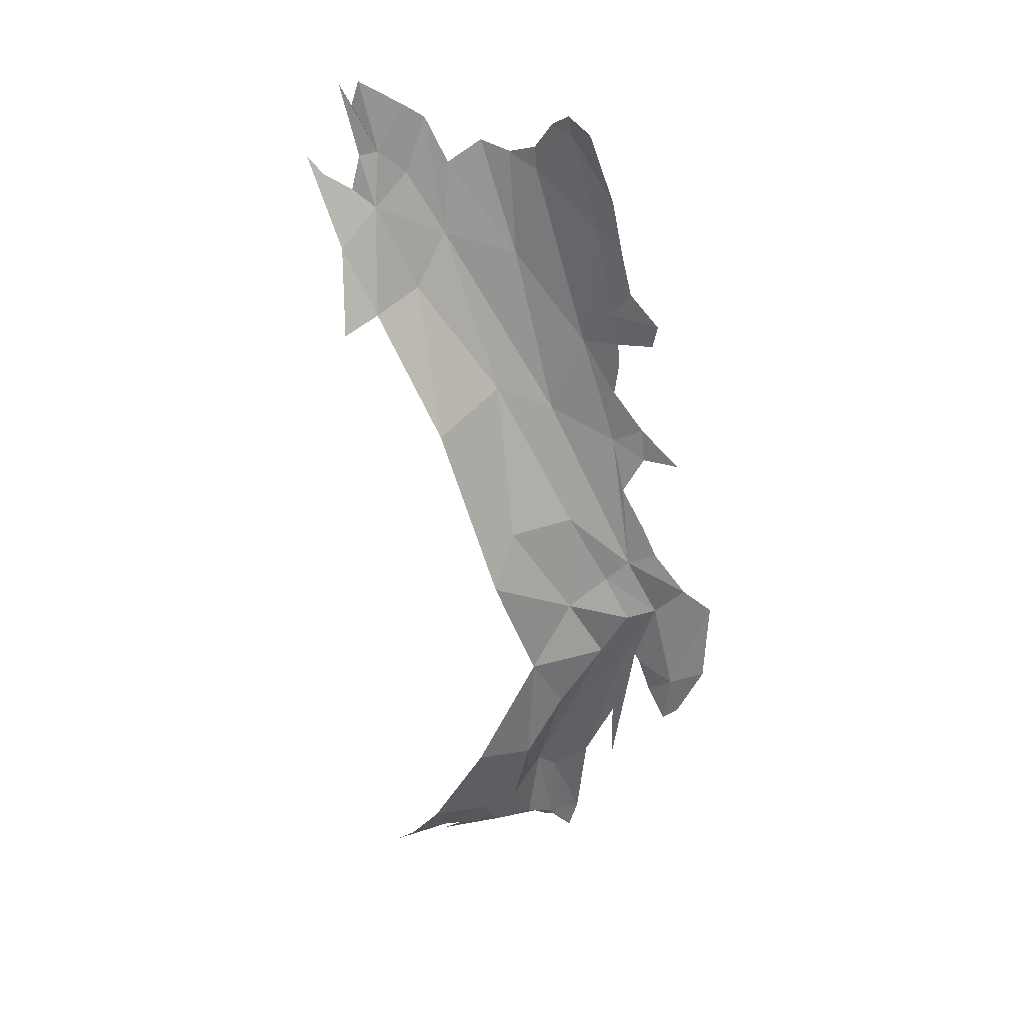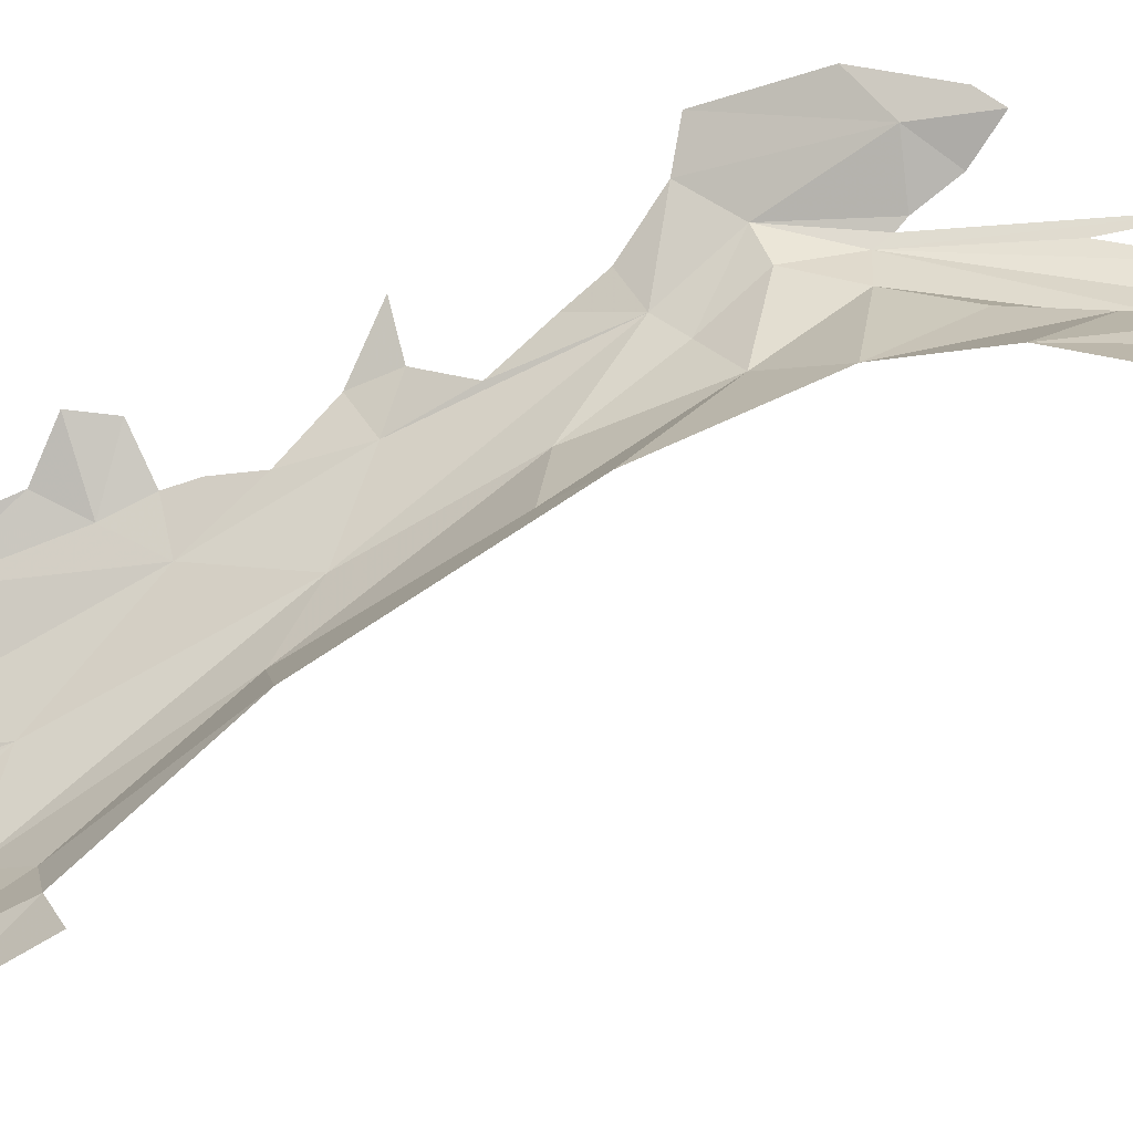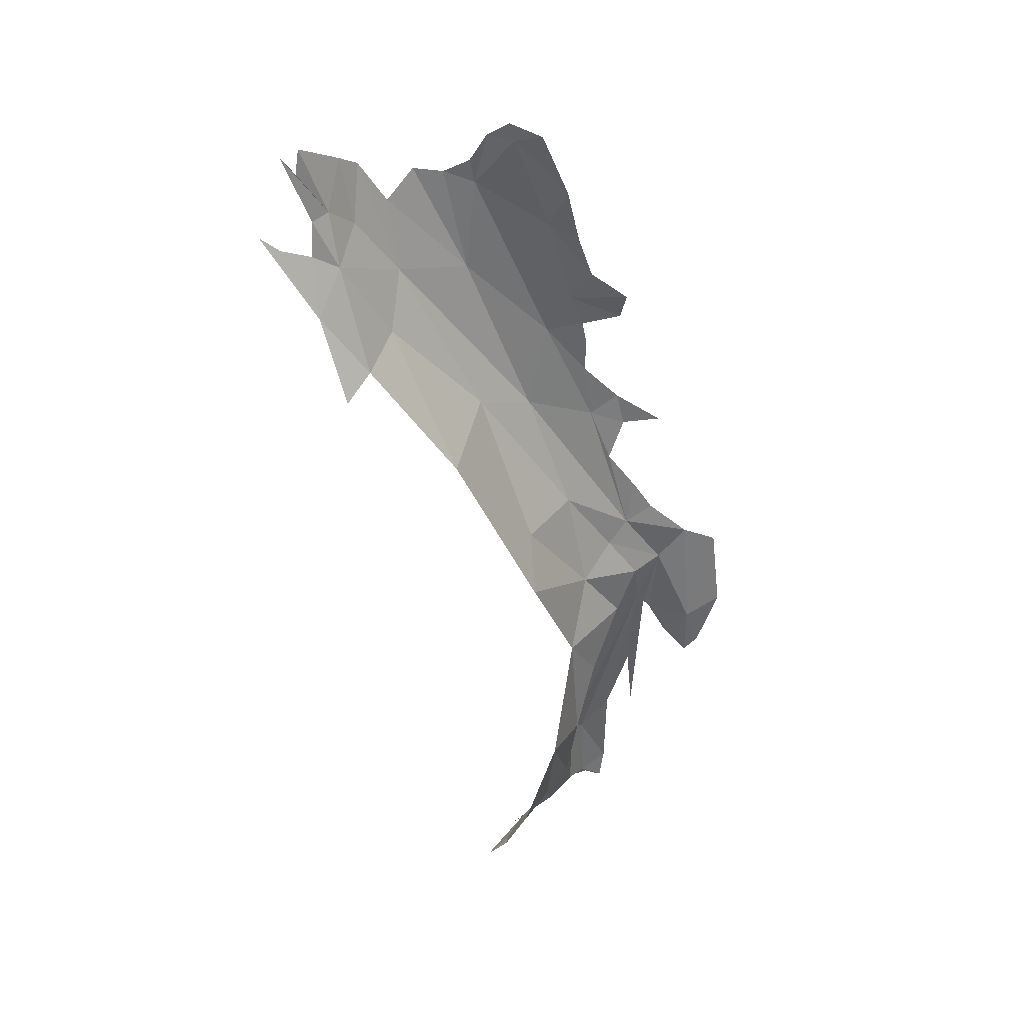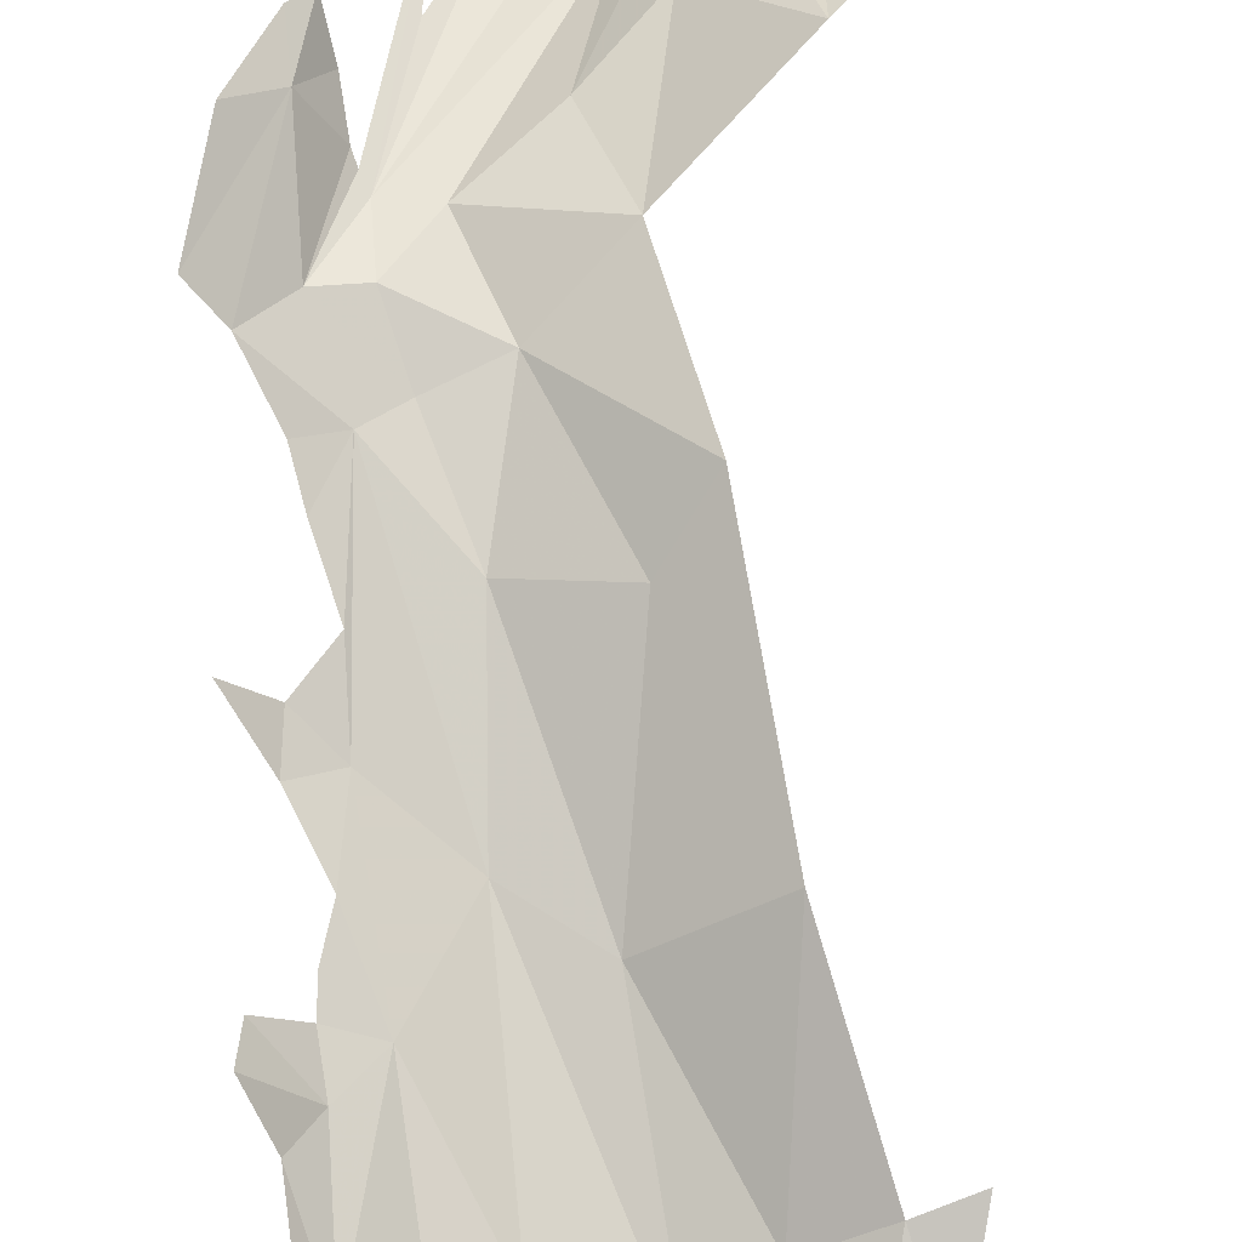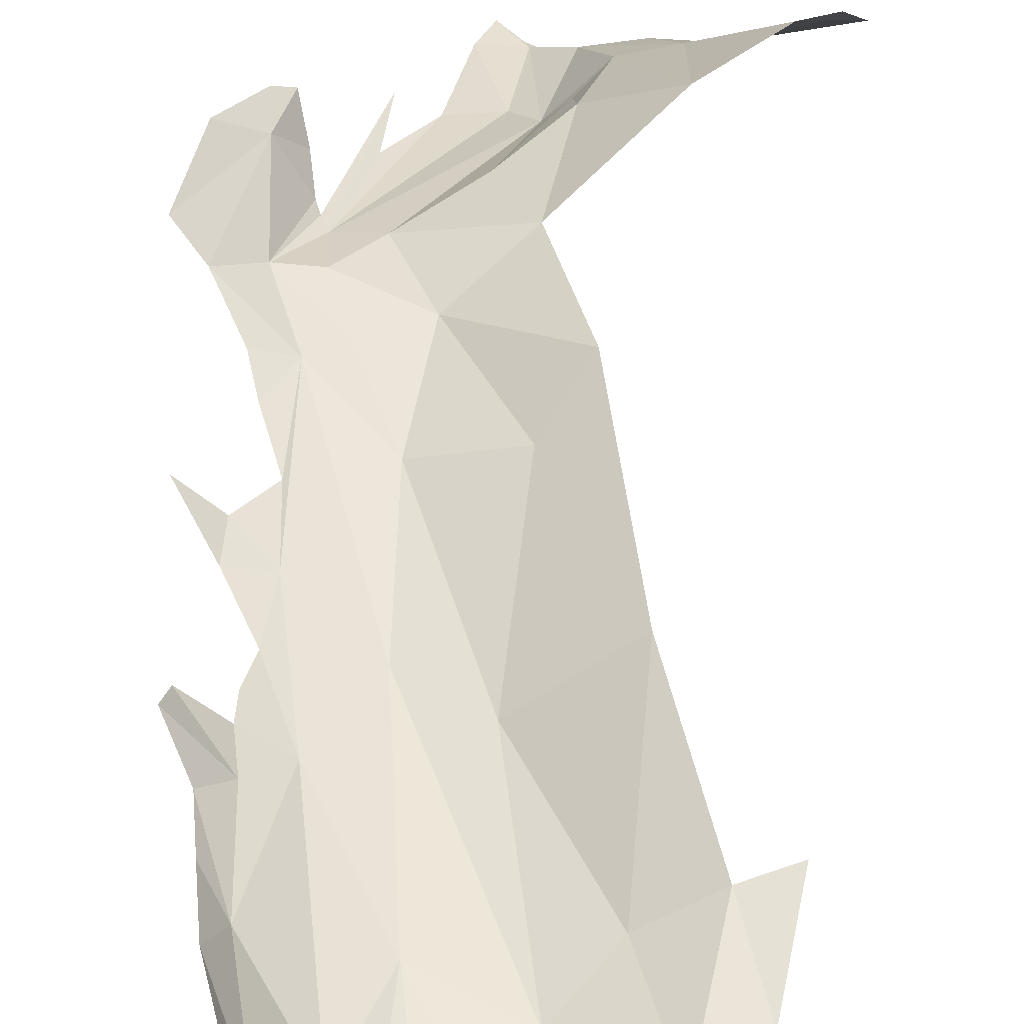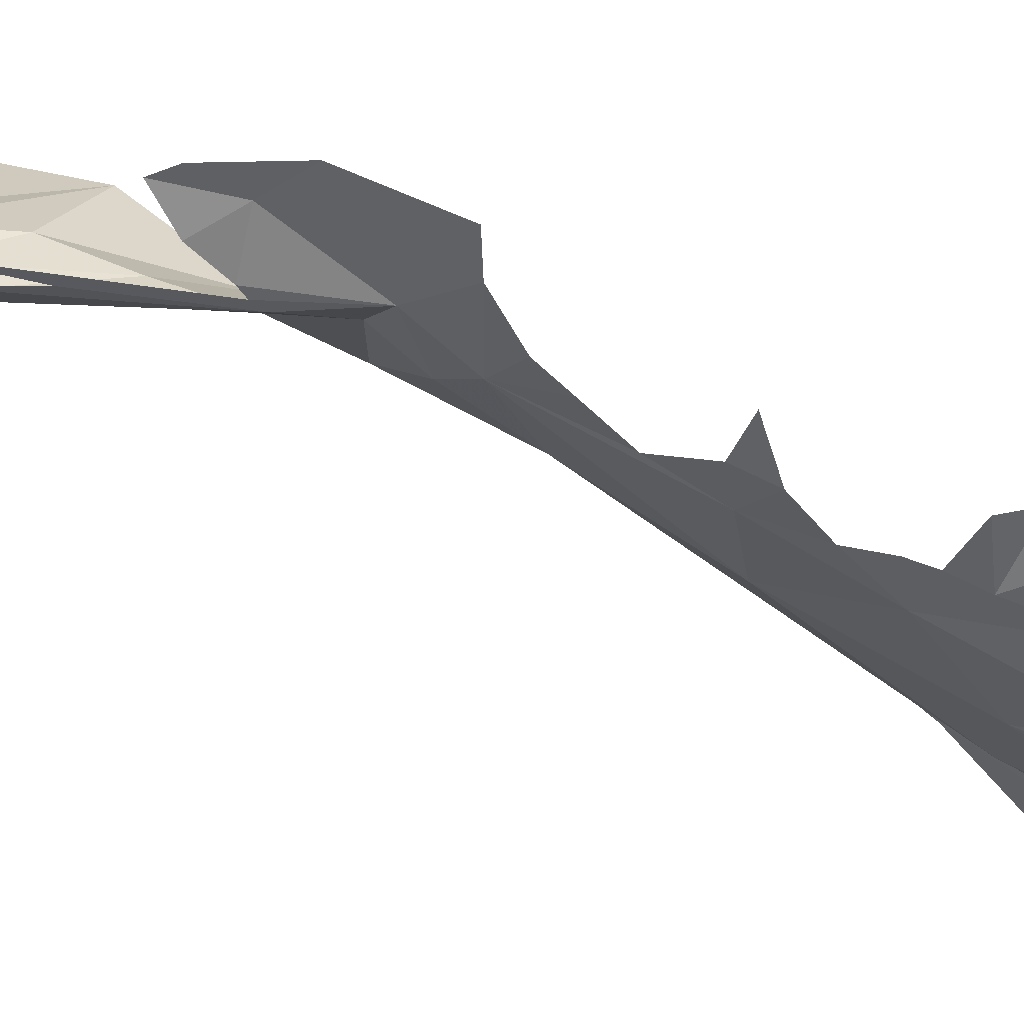
<metadata>
{"format":"obj","ext":"obj","renderer":"f3d","projection":"perspective","resolution":1024,"background":"white","views":[{"elev":48.6,"azim":-16.6,"up":"+Y"},{"elev":37.6,"azim":-96.7,"up":"+Z"},{"elev":53.2,"azim":-41.0,"up":"+Y"},{"elev":51.1,"azim":-179.6,"up":"+Z"},{"elev":24.3,"azim":-176.7,"up":"+Z"},{"elev":-0.9,"azim":71.2,"up":"+Z"}]}
</metadata>
<code>
v 4.674 1.68 0.4824
v 4.732 1.781 0.5328
v 4.764 1.731 0.4988
v 4.909 1.582 0.4092
v 4.833 1.889 0.5423
v 5.224 1.621 0.3728
v 5.07 1.65 0.4153
v 5.047 2.122 0.4759
v 5.291 1.905 0.3564
v 5.892 2.448 0.1885
v 5.711 2.576 0.06581
v 5.808 2.644 0.06249
v 5.792 2.238 0.1784
v 5.776 2.421 0.1699
v 5.915 2.174 0.3687
v 5.998 2.58 0.2267
v 6.079 2.547 0.3226
v 5.259 3.947 -0.6794
v 5.244 4.353 -0.8691
v 5.309 4.187 -0.7939
v 5.91 2.697 0.0999
v 5.518 3.852 -0.6001
v 5.62 4.263 -0.6928
v 5.672 4.384 -0.6527
v 5.619 4.176 -0.664
v 5.544 2.502 0.103
v 5.114 3.814 -0.5532
v 4.999 4.127 -0.6836
v 5.592 2.844 -0.06761
v 5.706 4.473 -0.5668
v 5.715 4.397 -0.5491
v 4.928 4.18 -0.7466
v 4.972 4.293 -0.7891
v 6.028 2.269 0.4325
v 4.849 4.012 -0.6221
v 5.17 4.418 -0.8744
v 5.143 4.189 -0.7758
v 5.826 2.166 0.2237
v 5.813 2.193 0.1987
v 5.848 2.061 0.2984
v 5.584 3.26 -0.3111
v 5.371 3.388 -0.3548
v 5.88 1.982 0.407
v 5.86 3.957 -0.3463
v 5.796 4.007 -0.445
v 5.824 4.195 -0.3762
v 5.743 4.478 -0.4308
v 5.665 2.258 0.1853
v 5.329 2.905 -0.004347
v 5.211 2.784 0.1537
v 5.537 4.223 -0.7457
v 5.041 4.302 -0.7833
v 4.97 4.473 -0.8556
v 5.006 4.554 -0.8771
v 5.442 4.254 -0.8049
v 5.93 2.042 0.4299
v 5.727 3.537 -0.3686
v 4.932 3.802 -0.455
v 5.312 1.676 0.2941
v 5.382 1.634 0.2256
v 5.465 2.086 0.2646
v 5.461 1.533 0.2132
v 5.604 1.611 0.2262
v 5.554 1.245 0.2773
v 4.936 4.548 -0.8924
v 4.797 3.762 -0.4207
v 4.971 1.499 0.3703
v 5.152 1.432 0.3571
v 4.914 1.456 0.3508
v 5.313 1.35 0.3075
v 5.27 1.345 0.3095
v 5.719 1.857 0.2222
v 4.837 4.225 -0.8056
v 5.088 3.381 -0.1636
v 4.79 4.278 -0.8608
v 5.429 1.242 0.2704
v 5.511 1.135 0.3008
v 5.442 1.213 0.275
v 5.411 1.211 0.2618
v 5.353 1.276 0.2729
v 6.011 3.107 0.0051
v 5.904 3.083 -0.0882
v 5.909 3.201 -0.1395
v 5.821 3.676 -0.3375
v 5.843 3.555 -0.2897
v 5.842 3.47 -0.2634
v 5.345 2.341 0.247
v 5.802 3.143 -0.1768
v 5.877 2.8 0.0289
v 5.819 3.345 -0.2414
v 5.884 3.798 -0.2944
v 5.952 3.726 -0.1664
v 5.944 3.609 -0.1865
v 5.708 1.591 0.2732
v 5.816 2.948 -0.0709
f 1 2 3
f 1 3 4
f 3 2 5
f 6 7 8
f 7 4 5
f 8 7 5
f 9 6 8
f 3 5 4
f 10 11 12
f 13 14 10
f 15 16 17
f 18 19 20
f 21 16 12
f 18 20 22
f 23 24 25
f 26 11 14
f 18 27 28
f 26 29 11
f 24 30 31
f 24 31 25
f 32 33 28
f 34 15 17
f 32 28 35
f 36 19 37
f 37 19 18
f 10 38 39
f 15 40 38
f 18 22 41
f 18 41 42
f 40 15 43
f 10 12 16
f 44 45 46
f 46 45 31
f 46 31 47
f 13 48 14
f 49 26 50
f 23 25 51
f 47 31 30
f 52 53 54
f 12 11 29
f 55 22 20
f 10 16 15
f 15 56 43
f 15 34 56
f 28 33 52
f 57 22 25
f 57 25 45
f 15 38 10
f 39 13 10
f 55 51 22
f 26 14 48
f 14 11 10
f 18 28 37
f 27 58 28
f 28 52 37
f 9 59 6
f 52 54 36
f 60 61 48
f 62 63 64
f 62 13 63
f 65 52 33
f 65 53 52
f 58 66 35
f 58 35 28
f 25 22 51
f 67 68 69
f 70 71 68
f 67 4 7
f 45 25 31
f 72 63 13
f 9 61 59
f 27 18 42
f 35 73 32
f 48 13 60
f 36 37 52
f 74 27 42
f 75 73 35
f 64 76 62
f 77 78 76
f 76 79 80
f 62 60 13
f 57 41 22
f 81 82 83
f 71 70 80
f 57 84 85
f 57 85 86
f 87 50 26
f 9 8 87
f 49 42 29
f 12 29 41
f 12 41 88
f 27 74 58
f 21 12 89
f 26 49 29
f 9 87 61
f 49 50 74
f 90 88 57
f 90 57 86
f 44 91 45
f 62 76 60
f 90 83 88
f 92 84 91
f 92 93 84
f 91 84 45
f 72 13 94
f 77 76 64
f 76 70 60
f 76 80 70
f 59 61 60
f 67 7 68
f 83 82 88
f 57 88 41
f 93 85 84
f 88 82 95
f 12 88 95
f 39 94 13
f 59 60 6
f 12 95 89
f 87 48 61
f 87 26 48
f 41 29 42
f 7 70 68
f 6 60 70
f 42 49 74
f 6 70 7
f 57 45 84
f 78 79 76

</code>
